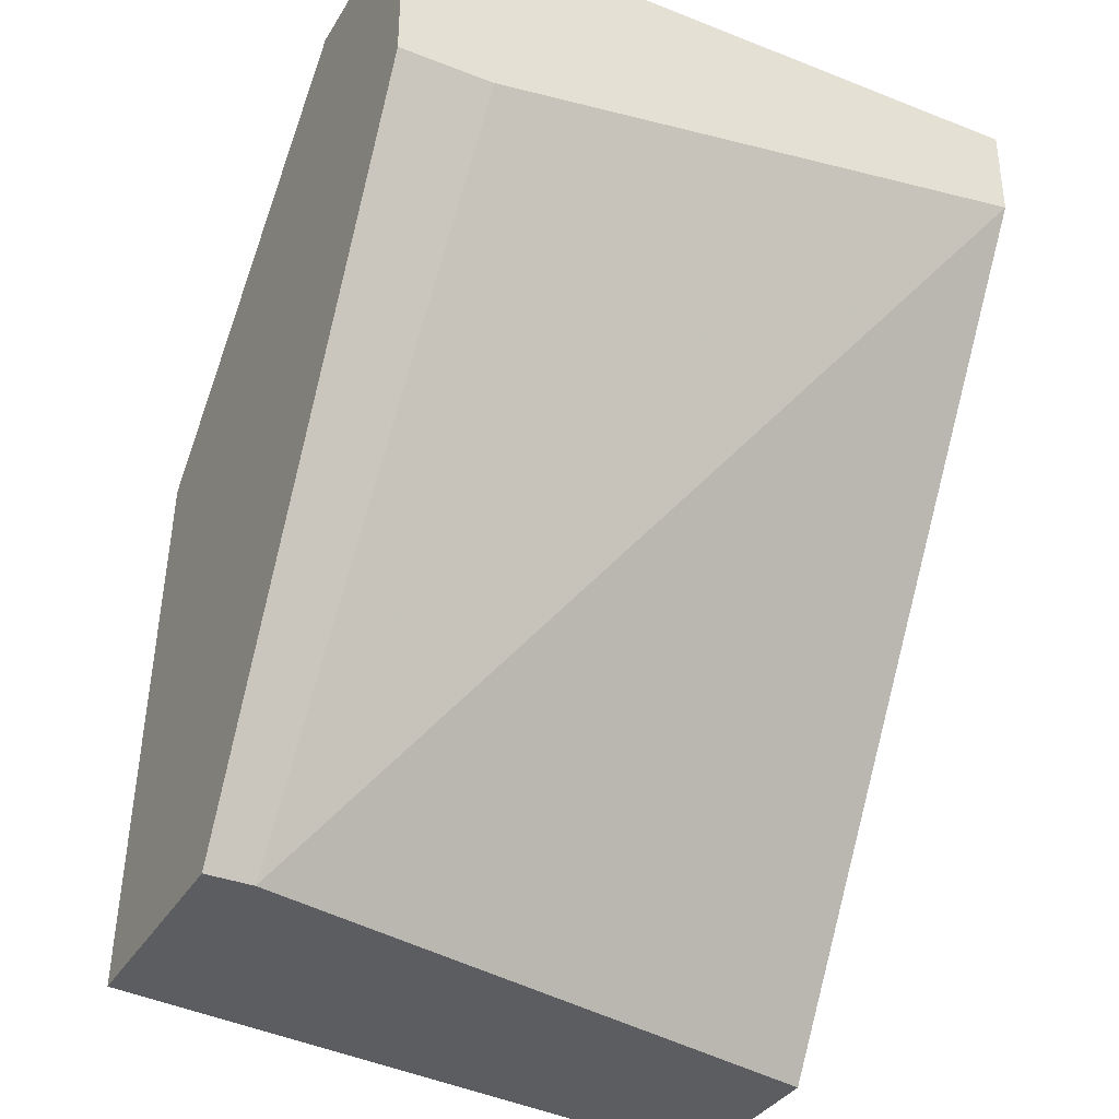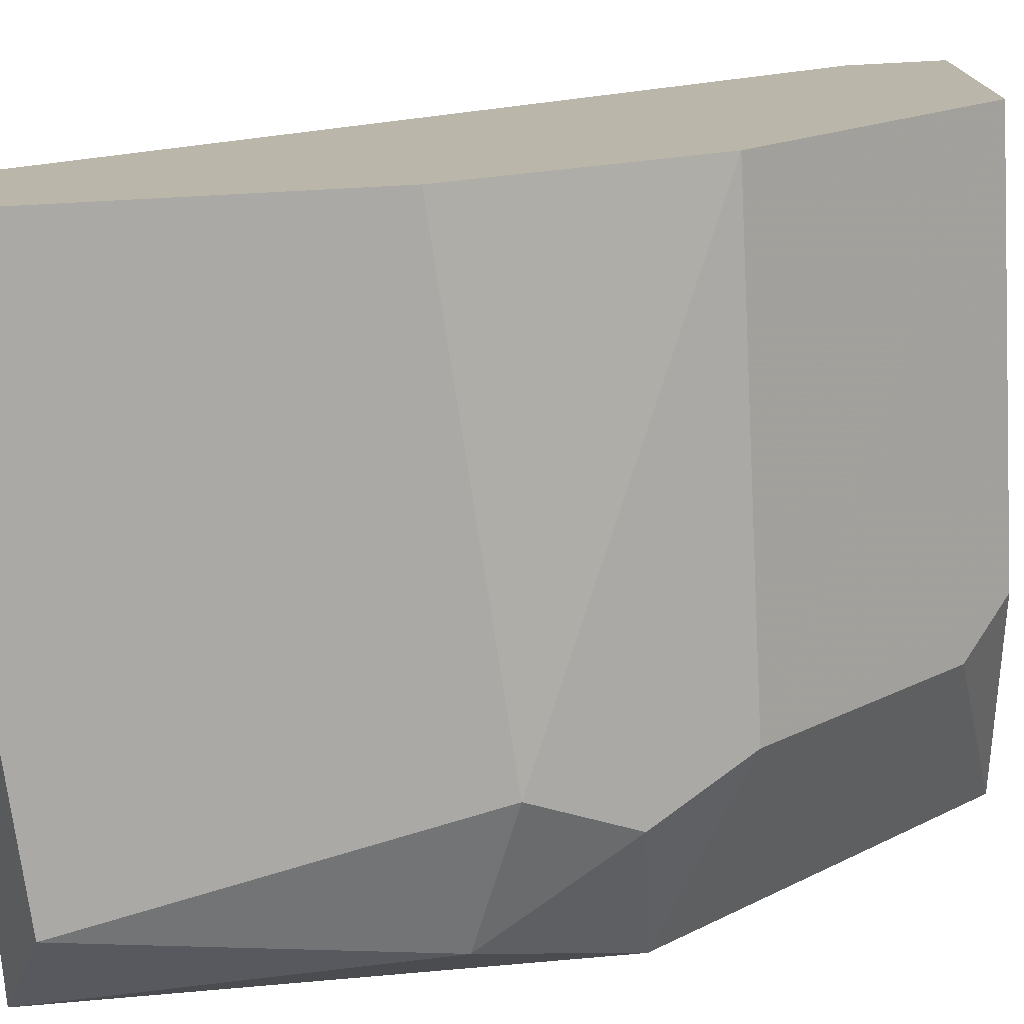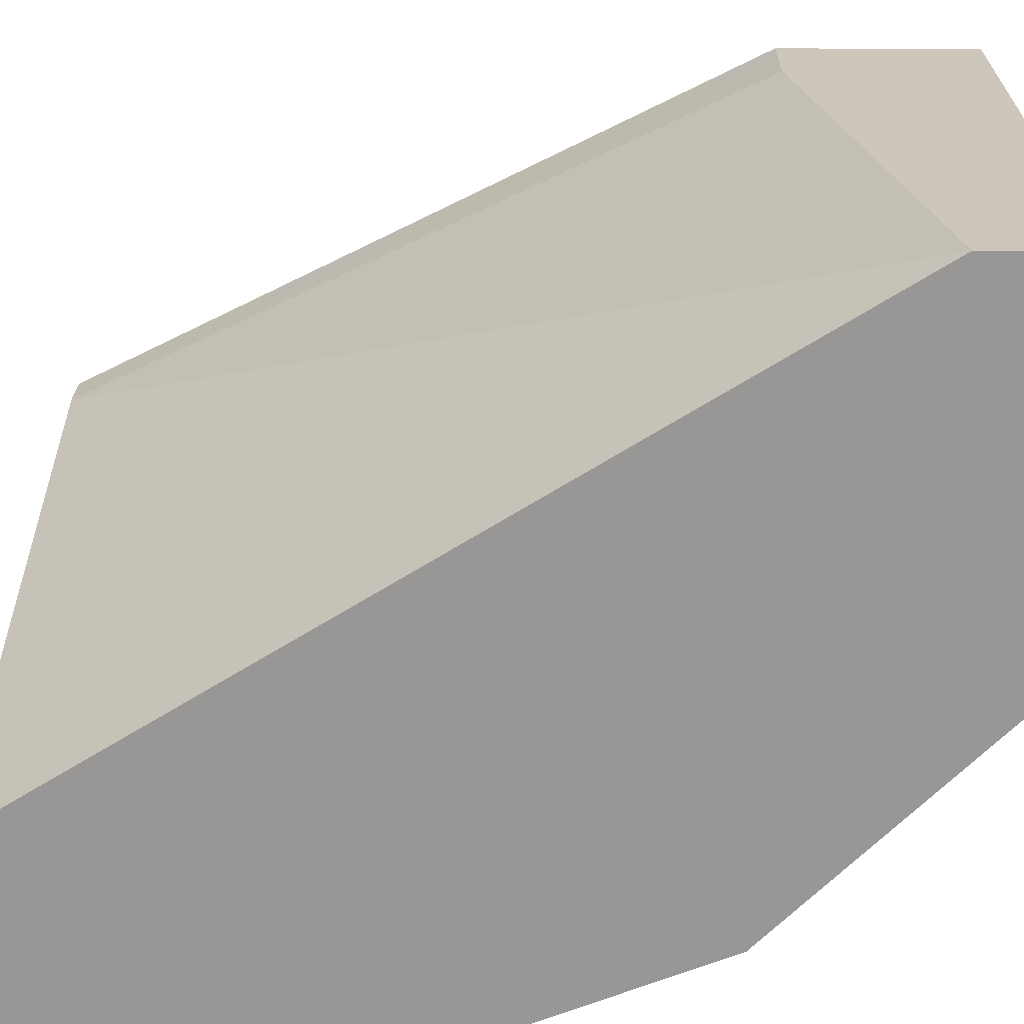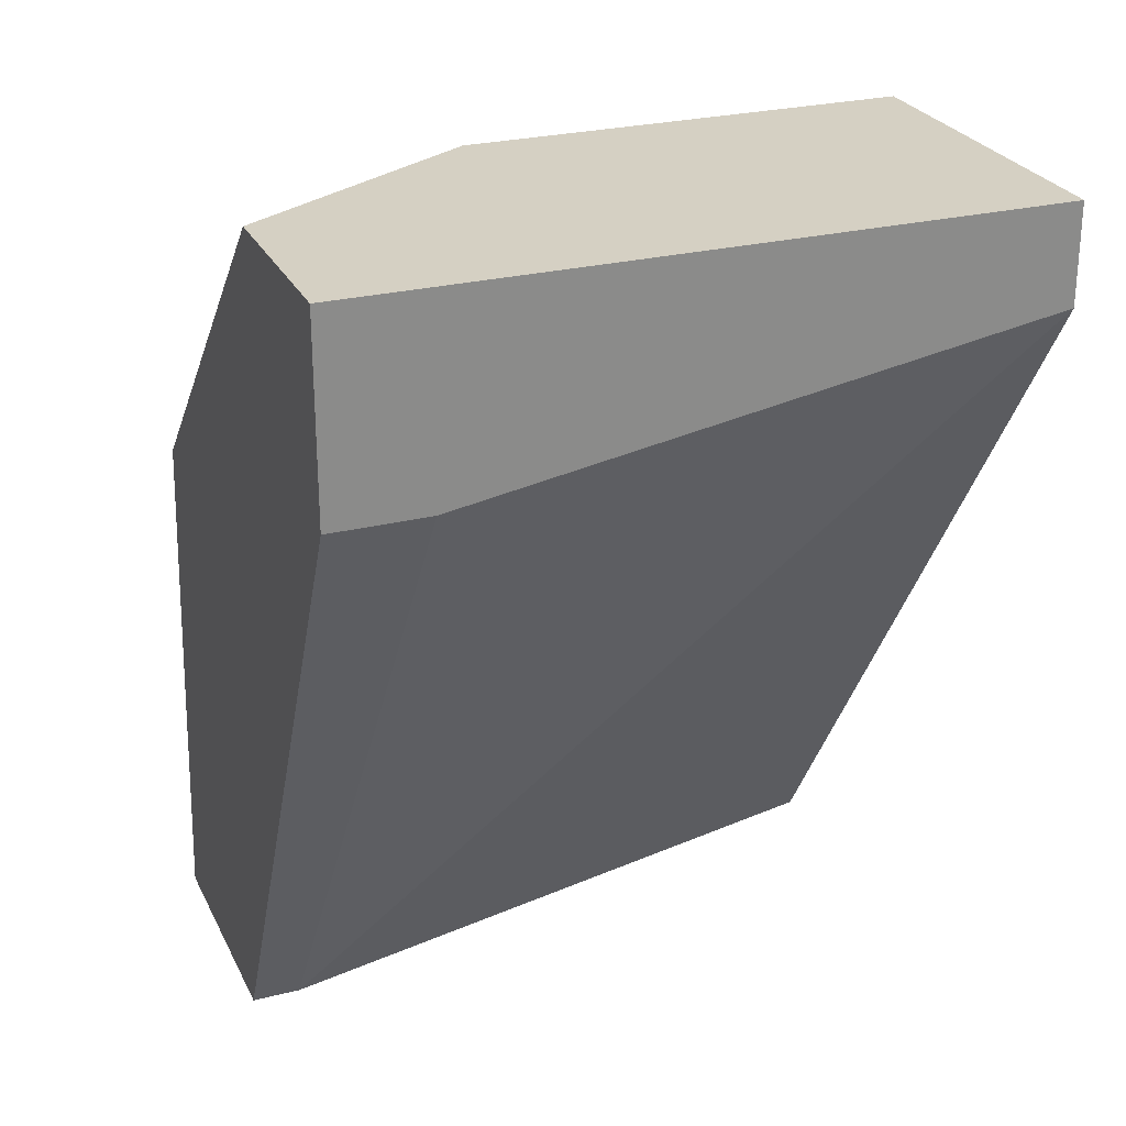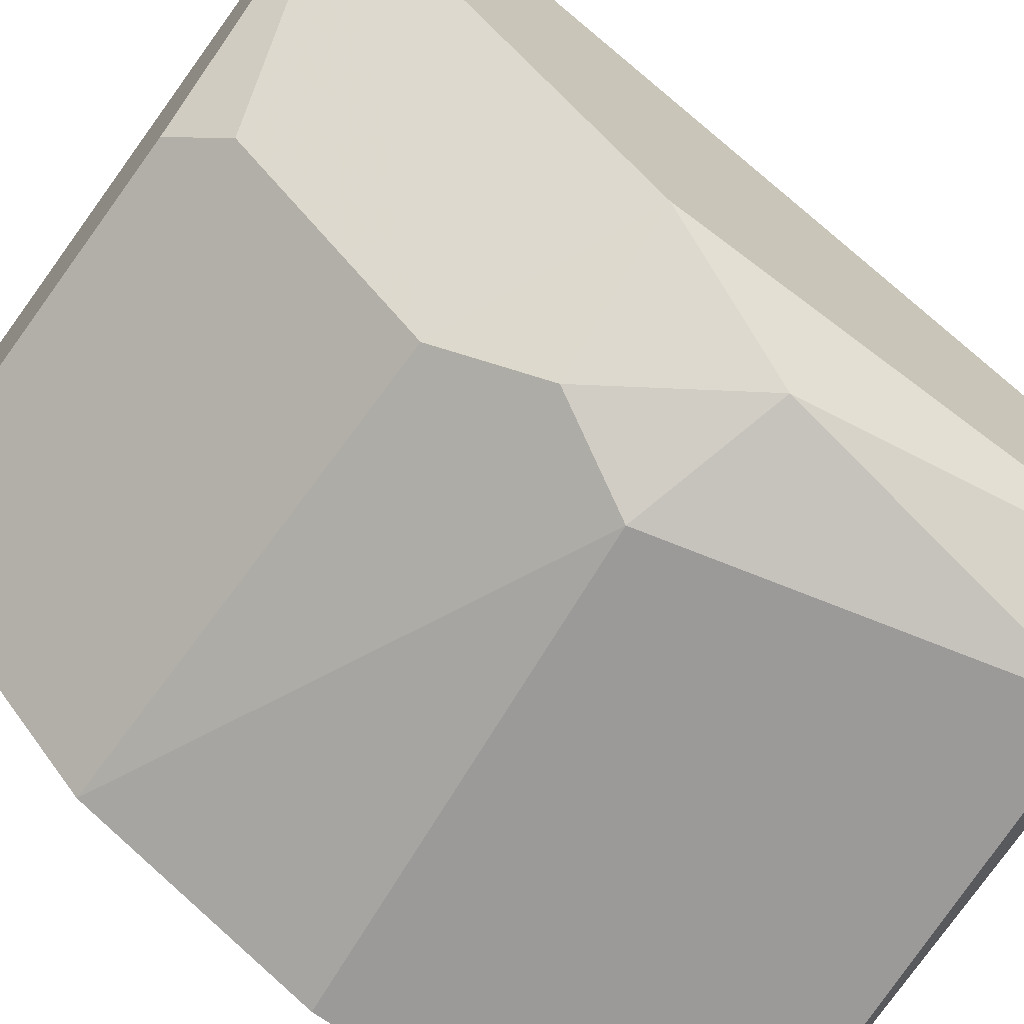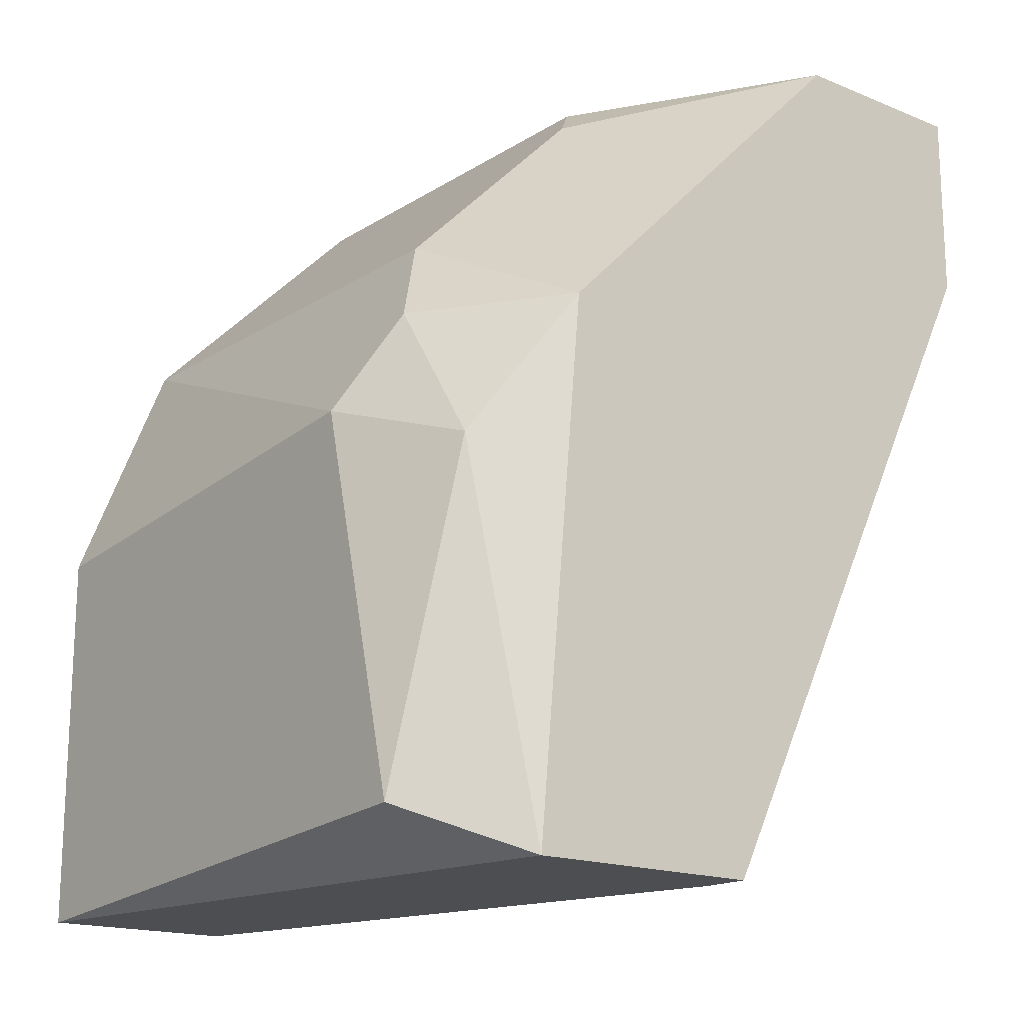
<metadata>
{"format":"obj","ext":"obj","renderer":"f3d","projection":"perspective","resolution":1024,"background":"white","views":[{"elev":-35.5,"azim":-27.3,"up":"+Y"},{"elev":-75.5,"azim":93.0,"up":"+Z"},{"elev":21.5,"azim":91.1,"up":"+Z"},{"elev":26.3,"azim":-21.5,"up":"+Y"},{"elev":-69.3,"azim":-126.2,"up":"+Z"},{"elev":-17.1,"azim":-129.0,"up":"+Y"}]}
</metadata>
<code>
v -0.02177 0.003106 -0.006913
v -0.02177 -0.01063 -0.0217
v -0.00909 -0.01169 -0.01748
v -0.00909 -0.01169 -0.0217
v -0.00909 0.005221 -0.006913
v -0.00909 0.007336 -0.006913
v -0.00909 0.007336 -0.01431
v -0.00909 0.00205 -0.01959
v -0.00909 -0.003231 -0.0217
v -0.0186 0.007336 -0.01431
v -0.02283 -0.01169 -0.01431
v -0.02283 -0.003231 -0.02065
v -0.01966 0.006278 -0.01536
v -0.01966 -0.002175 -0.0217
v -0.01966 0.00205 -0.01959
v -0.02388 -0.01169 -0.01959
v -0.02388 -0.01169 -0.01431
v -0.02388 0.003106 -0.006913
v -0.02388 -6.3e-05 -0.01853
v -0.02388 0.007336 -0.01114
v -0.02388 0.007336 -0.006913
v -0.02071 -6.3e-05 -0.02065
f 15 13 10
f 8 5 3
f 20 16 17
f 16 3 17
f 20 17 18
f 16 2 4
f 3 16 4
f 8 3 4
f 5 8 7
f 20 18 21
f 18 5 21
f 7 20 21
f 4 2 9
f 8 4 9
f 16 20 19
f 5 7 6
f 21 5 6
f 7 21 6
f 8 9 14
f 9 2 14
f 3 5 11
f 17 3 11
f 18 17 11
f 2 16 12
f 16 19 12
f 19 22 12
f 22 14 12
f 14 2 12
f 7 8 15
f 20 13 15
f 19 20 15
f 22 19 15
f 8 14 15
f 14 22 15
f 5 18 1
f 11 5 1
f 18 11 1
f 20 7 10
f 13 20 10
f 7 15 10

</code>
